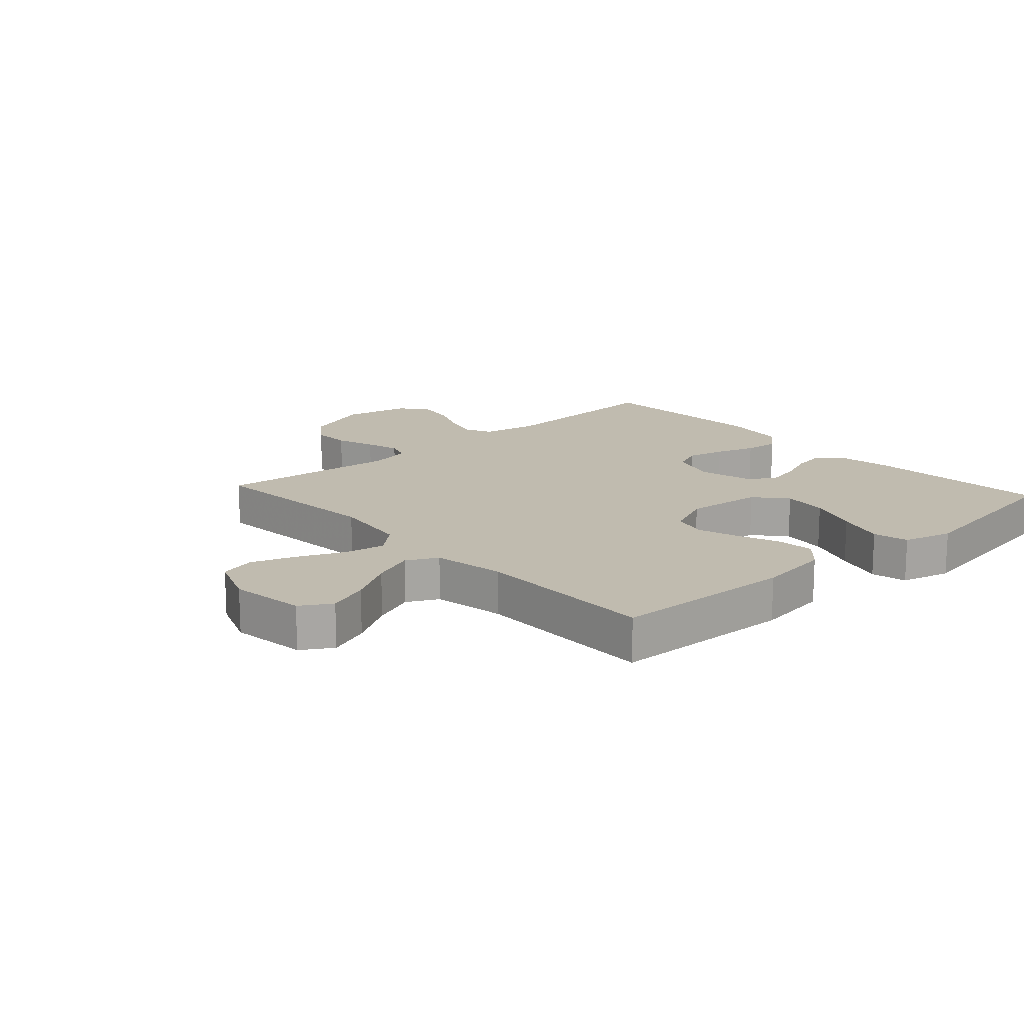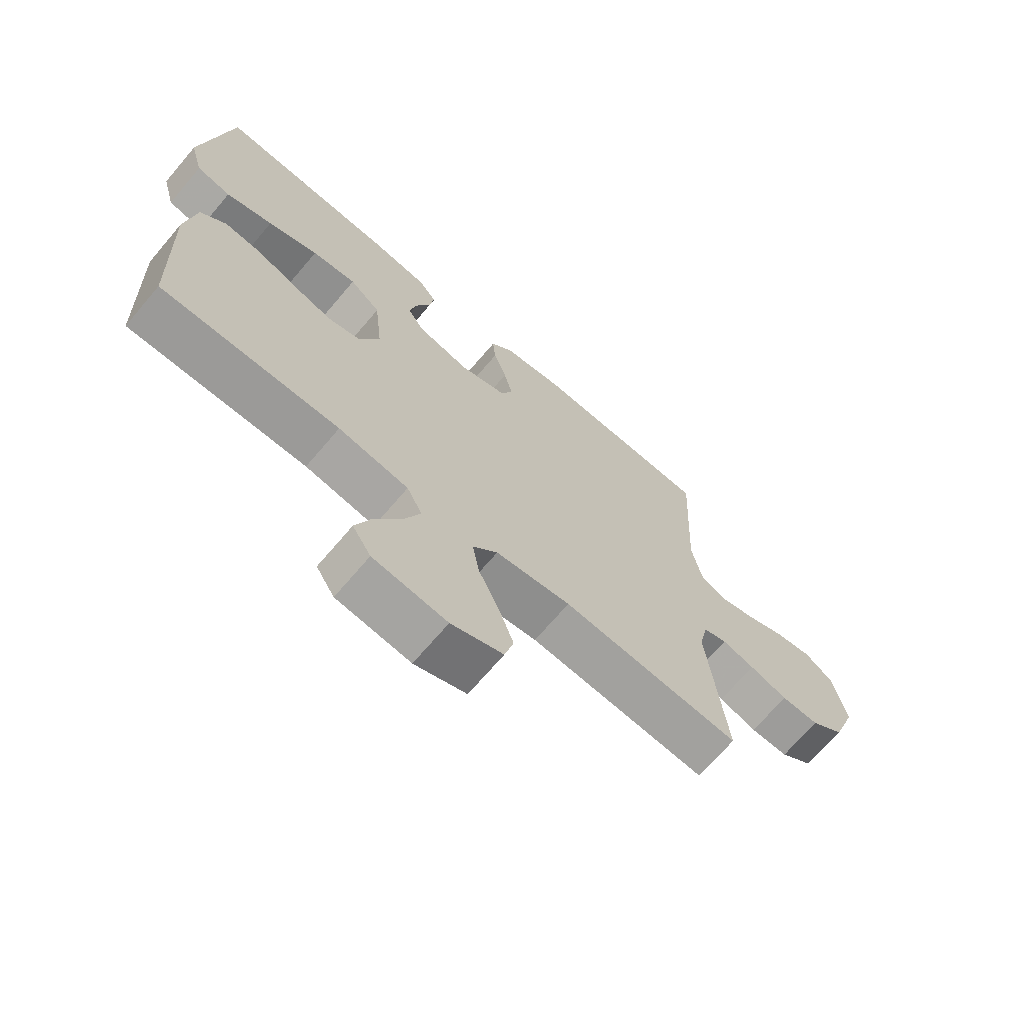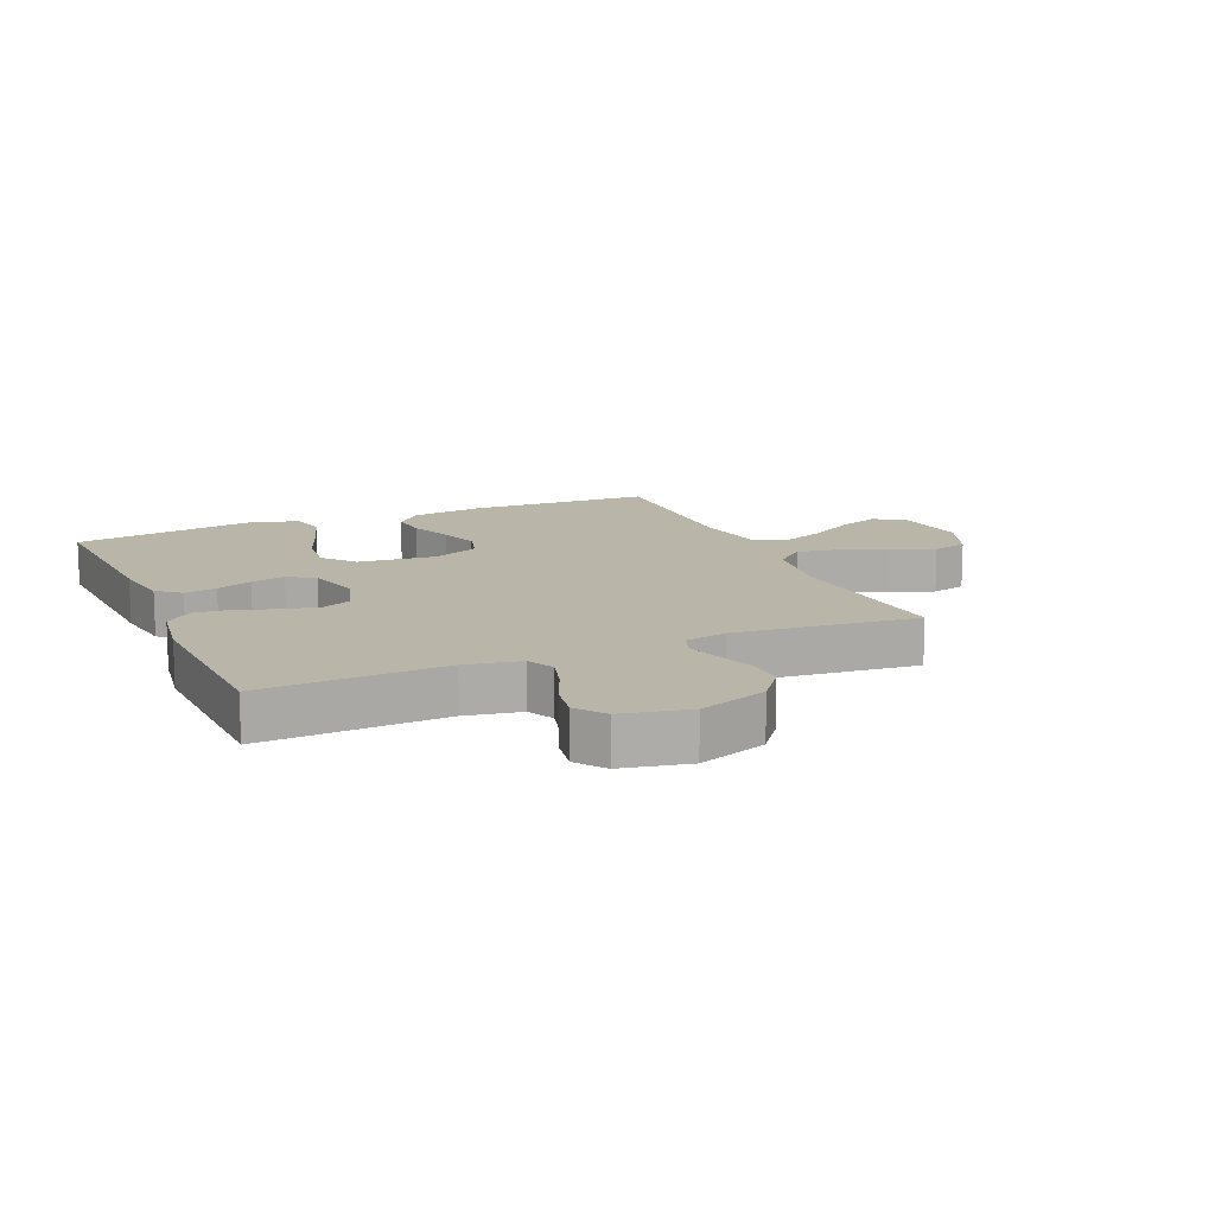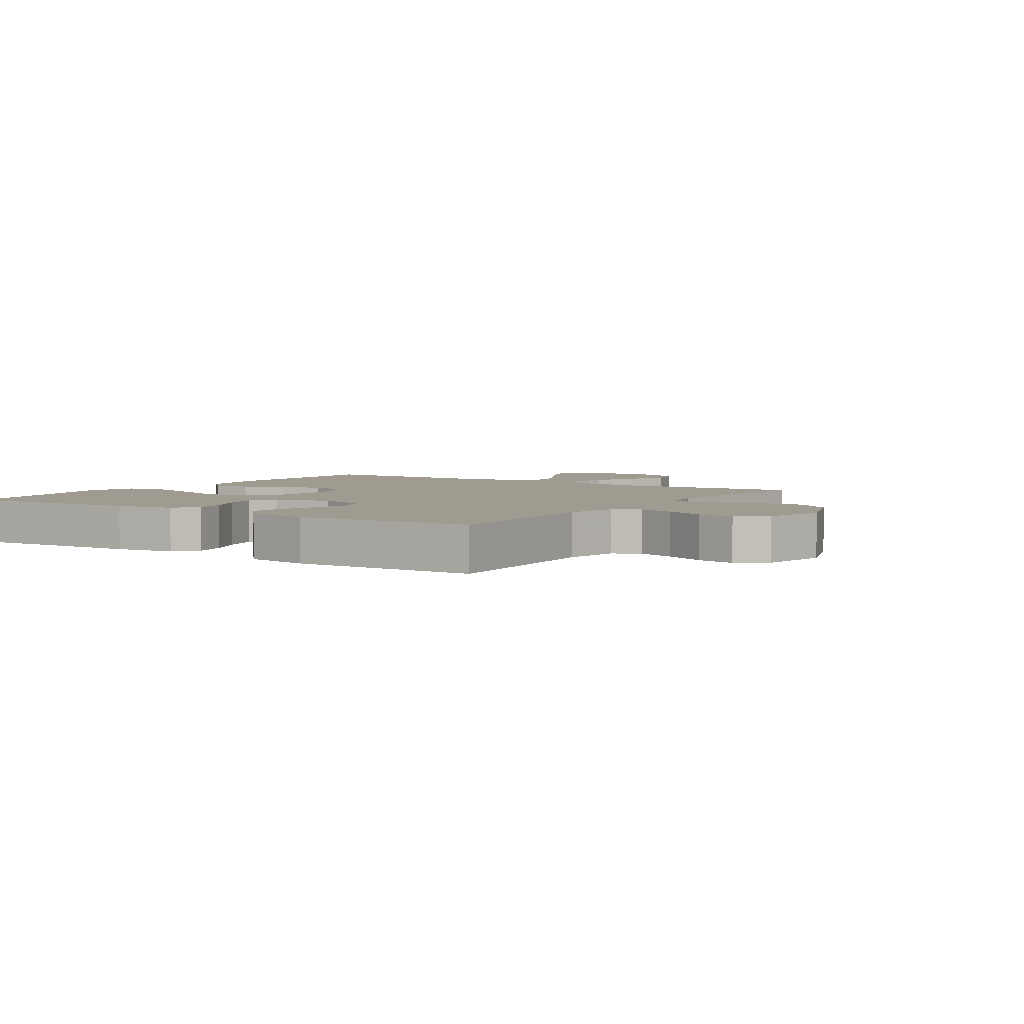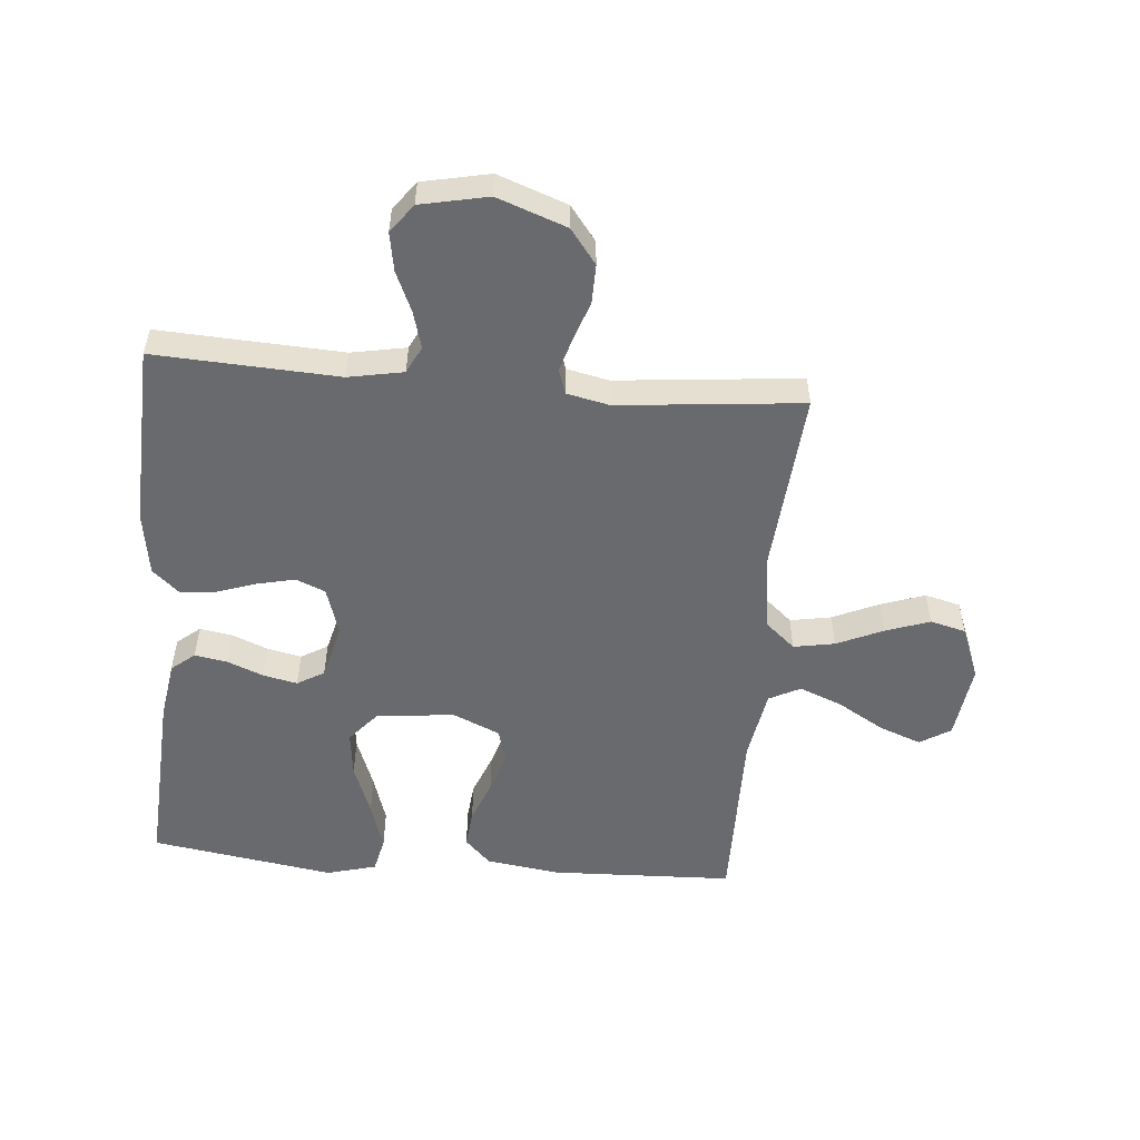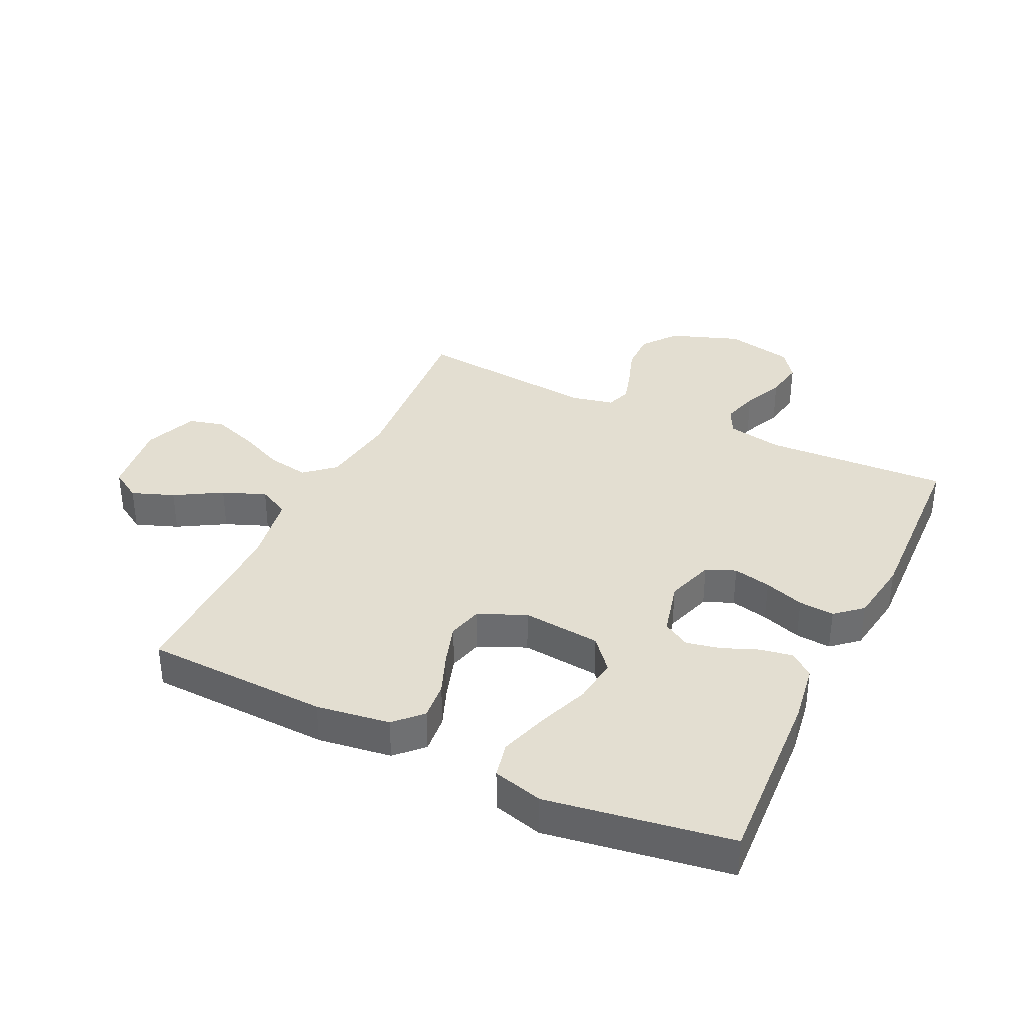
<metadata>
{"format":"obj","ext":"obj","renderer":"f3d","projection":"perspective","resolution":1024,"background":"white","views":[{"elev":15.9,"azim":-132.2,"up":"+Y"},{"elev":-69.6,"azim":-40.4,"up":"+Z"},{"elev":13.4,"azim":66.6,"up":"+Y"},{"elev":4.0,"azim":33.6,"up":"+Y"},{"elev":-53.1,"azim":85.0,"up":"+Y"},{"elev":36.1,"azim":-64.4,"up":"+Y"}]}
</metadata>
<code>
v -0.5 0.07 0.5
v -0.2 0.07 0.483
v -0.103 0.07 0.468
v -0.072 0.07 0.43
v -0.081 0.07 0.377
v -0.105 0.07 0.318
v -0.117 0.07 0.262
v -0.091 0.07 0.218
v 0 0.07 0.195
v 0.078 0.07 0.22
v 0.098 0.07 0.268
v 0.084 0.07 0.33
v 0.062 0.07 0.395
v 0.057 0.07 0.453
v 0.095 0.07 0.496
v 0.2 0.07 0.512
v 0.5 0.07 0.5
v 0.485 0.07 0.2
v 0.502 0.07 0.11
v 0.546 0.07 0.088
v 0.606 0.07 0.105
v 0.672 0.07 0.134
v 0.735 0.07 0.145
v 0.782 0.07 0.11
v 0.805 0.07 0
v 0.764 0.07 -0.113
v 0.708 0.07 -0.156
v 0.644 0.07 -0.155
v 0.58 0.07 -0.133
v 0.525 0.07 -0.117
v 0.485 0.07 -0.131
v 0.47 0.07 -0.2
v 0.5 0.07 -0.5
v 0.2 0.07 -0.476
v 0.073 0.07 -0.494
v 0.031 0.07 -0.542
v 0.043 0.07 -0.609
v 0.077 0.07 -0.685
v 0.102 0.07 -0.757
v 0.087 0.07 -0.815
v 0 0.07 -0.849
v -0.124 0.07 -0.833
v -0.155 0.07 -0.783
v -0.129 0.07 -0.714
v -0.084 0.07 -0.638
v -0.056 0.07 -0.568
v -0.082 0.07 -0.517
v -0.2 0.07 -0.497
v -0.5 0.07 -0.5
v -0.511 0.07 -0.2
v -0.494 0.07 -0.08
v -0.451 0.07 -0.038
v -0.389 0.07 -0.044
v -0.32 0.07 -0.071
v -0.253 0.07 -0.092
v -0.197 0.07 -0.077
v -0.163 0.07 0
v -0.176 0.07 0.128
v -0.228 0.07 0.172
v -0.303 0.07 0.163
v -0.388 0.07 0.131
v -0.467 0.07 0.106
v -0.525 0.07 0.119
v -0.547 0.07 0.2
v -0.5 0 0.5
v -0.2 0 0.483
v -0.103 0 0.468
v -0.072 0 0.43
v -0.081 0 0.377
v -0.105 0 0.318
v -0.117 0 0.262
v -0.091 0 0.218
v 0 0 0.195
v 0.078 0 0.22
v 0.098 0 0.268
v 0.084 0 0.33
v 0.062 0 0.395
v 0.057 0 0.453
v 0.095 0 0.496
v 0.2 0 0.512
v 0.5 0 0.5
v 0.485 0 0.2
v 0.502 0 0.11
v 0.546 0 0.088
v 0.606 0 0.105
v 0.672 0 0.134
v 0.735 0 0.145
v 0.782 0 0.11
v 0.805 0 0
v 0.764 0 -0.113
v 0.708 0 -0.156
v 0.644 0 -0.155
v 0.58 0 -0.133
v 0.525 0 -0.117
v 0.485 0 -0.131
v 0.47 0 -0.2
v 0.5 0 -0.5
v 0.2 0 -0.476
v 0.073 0 -0.494
v 0.031 0 -0.542
v 0.043 0 -0.609
v 0.077 0 -0.685
v 0.102 0 -0.757
v 0.087 0 -0.815
v 0 0 -0.849
v -0.124 0 -0.833
v -0.155 0 -0.783
v -0.129 0 -0.714
v -0.084 0 -0.638
v -0.056 0 -0.568
v -0.082 0 -0.517
v -0.2 0 -0.497
v -0.5 0 -0.5
v -0.511 0 -0.2
v -0.494 0 -0.08
v -0.451 0 -0.038
v -0.389 0 -0.044
v -0.32 0 -0.071
v -0.253 0 -0.092
v -0.197 0 -0.077
v -0.163 0 0
v -0.176 0 0.128
v -0.228 0 0.172
v -0.303 0 0.163
v -0.388 0 0.131
v -0.467 0 0.106
v -0.525 0 0.119
v -0.547 0 0.2
f 60 61 62 63
f 60 63 64 1
f 51 52 53 54
f 51 54 55
f 48 49 50 51
f 47 48 51 55
f 46 47 55 56
f 42 43 44 45
f 42 45 46
f 41 42 46
f 40 41 46
f 37 38 39 40
f 37 40 46 56
f 32 33 34
f 31 32 34 35
f 26 27 28 29
f 26 29 30
f 25 26 30
f 24 25 30 31
f 21 22 23 24
f 20 21 24 31
f 15 16 17 18
f 15 18 19
f 12 13 14 15
f 11 12 15 19
f 10 11 19 20
f 3 4 5 6
f 3 6 7
f 2 3 7
f 59 60 1 2
f 58 59 2 7
f 57 58 7 8
f 36 37 56 57
f 35 36 57 8
f 31 35 8 9
f 9 10 20 31
f 127 126 125 124
f 65 128 127 124
f 118 117 116 115
f 119 118 115
f 115 114 113 112
f 119 115 112 111
f 120 119 111 110
f 109 108 107 106
f 110 109 106
f 110 106 105
f 110 105 104
f 104 103 102 101
f 120 110 104 101
f 98 97 96
f 99 98 96 95
f 93 92 91 90
f 94 93 90
f 94 90 89
f 95 94 89 88
f 88 87 86 85
f 95 88 85 84
f 82 81 80 79
f 83 82 79
f 79 78 77 76
f 83 79 76 75
f 84 83 75 74
f 70 69 68 67
f 71 70 67
f 71 67 66
f 66 65 124 123
f 71 66 123 122
f 72 71 122 121
f 121 120 101 100
f 72 121 100 99
f 73 72 99 95
f 95 84 74 73
f 1 65 66 2
f 2 66 67 3
f 3 67 68 4
f 4 68 69 5
f 5 69 70 6
f 6 70 71 7
f 7 71 72 8
f 8 72 73 9
f 9 73 74 10
f 10 74 75 11
f 11 75 76 12
f 12 76 77 13
f 13 77 78 14
f 14 78 79 15
f 15 79 80 16
f 16 80 81 17
f 17 81 82 18
f 18 82 83 19
f 19 83 84 20
f 20 84 85 21
f 21 85 86 22
f 22 86 87 23
f 23 87 88 24
f 24 88 89 25
f 25 89 90 26
f 26 90 91 27
f 27 91 92 28
f 28 92 93 29
f 29 93 94 30
f 30 94 95 31
f 31 95 96 32
f 32 96 97 33
f 33 97 98 34
f 34 98 99 35
f 35 99 100 36
f 36 100 101 37
f 37 101 102 38
f 38 102 103 39
f 39 103 104 40
f 40 104 105 41
f 41 105 106 42
f 42 106 107 43
f 43 107 108 44
f 44 108 109 45
f 45 109 110 46
f 46 110 111 47
f 47 111 112 48
f 48 112 113 49
f 49 113 114 50
f 50 114 115 51
f 51 115 116 52
f 52 116 117 53
f 53 117 118 54
f 54 118 119 55
f 55 119 120 56
f 56 120 121 57
f 57 121 122 58
f 58 122 123 59
f 59 123 124 60
f 60 124 125 61
f 61 125 126 62
f 62 126 127 63
f 63 127 128 64
f 64 128 65 1

</code>
